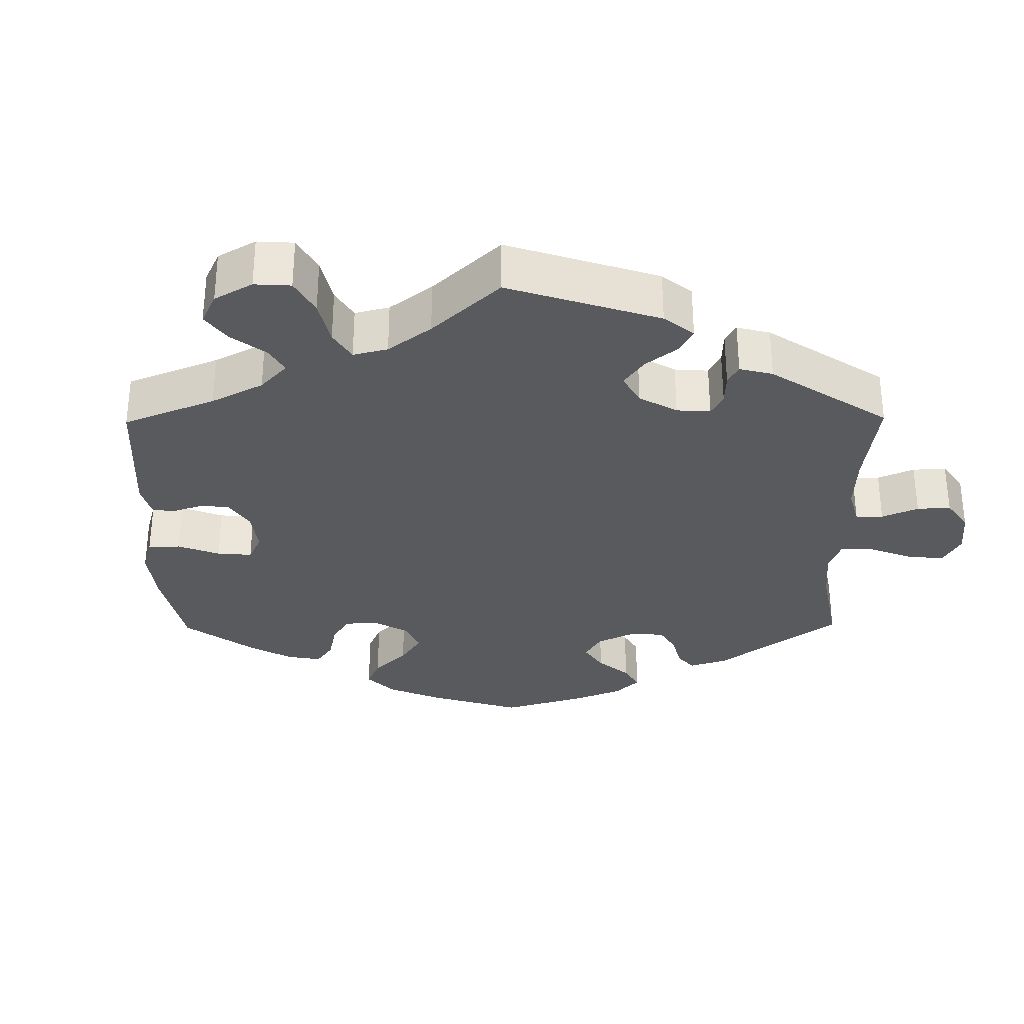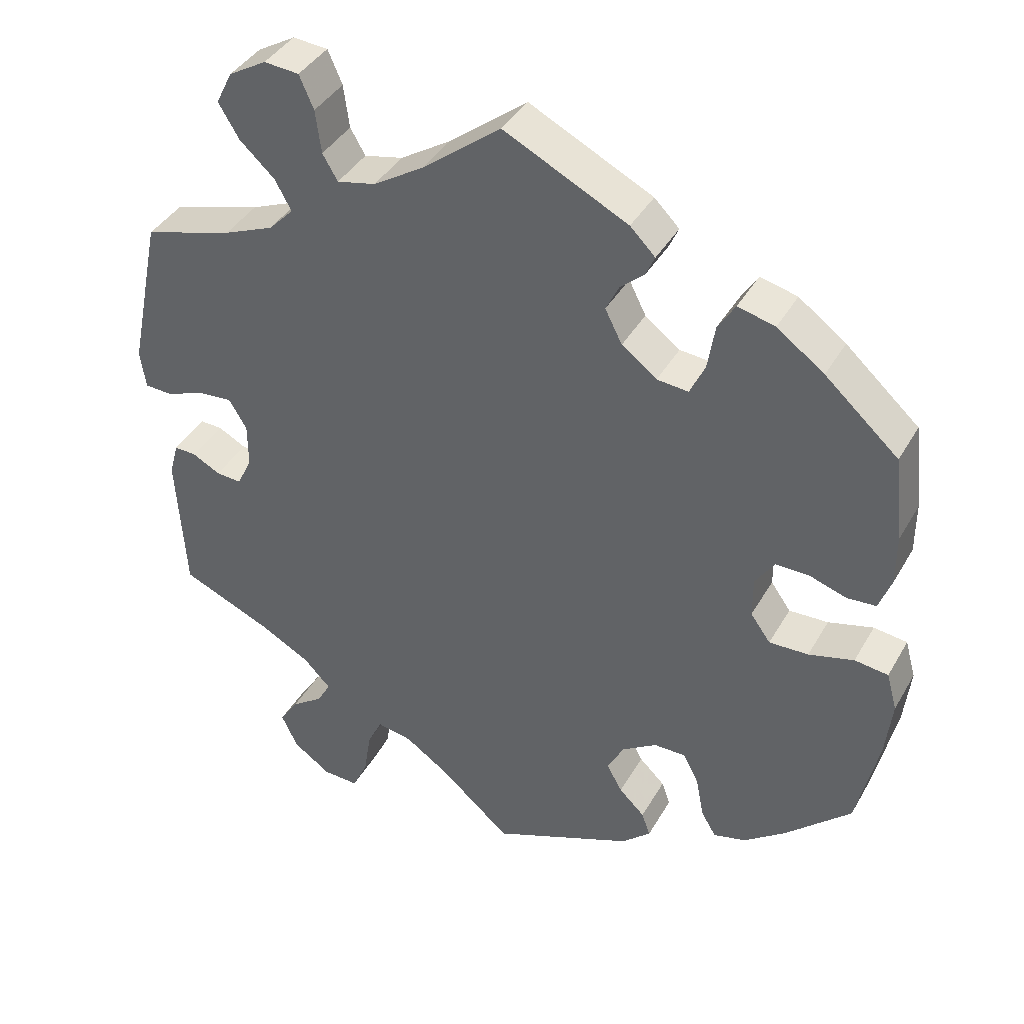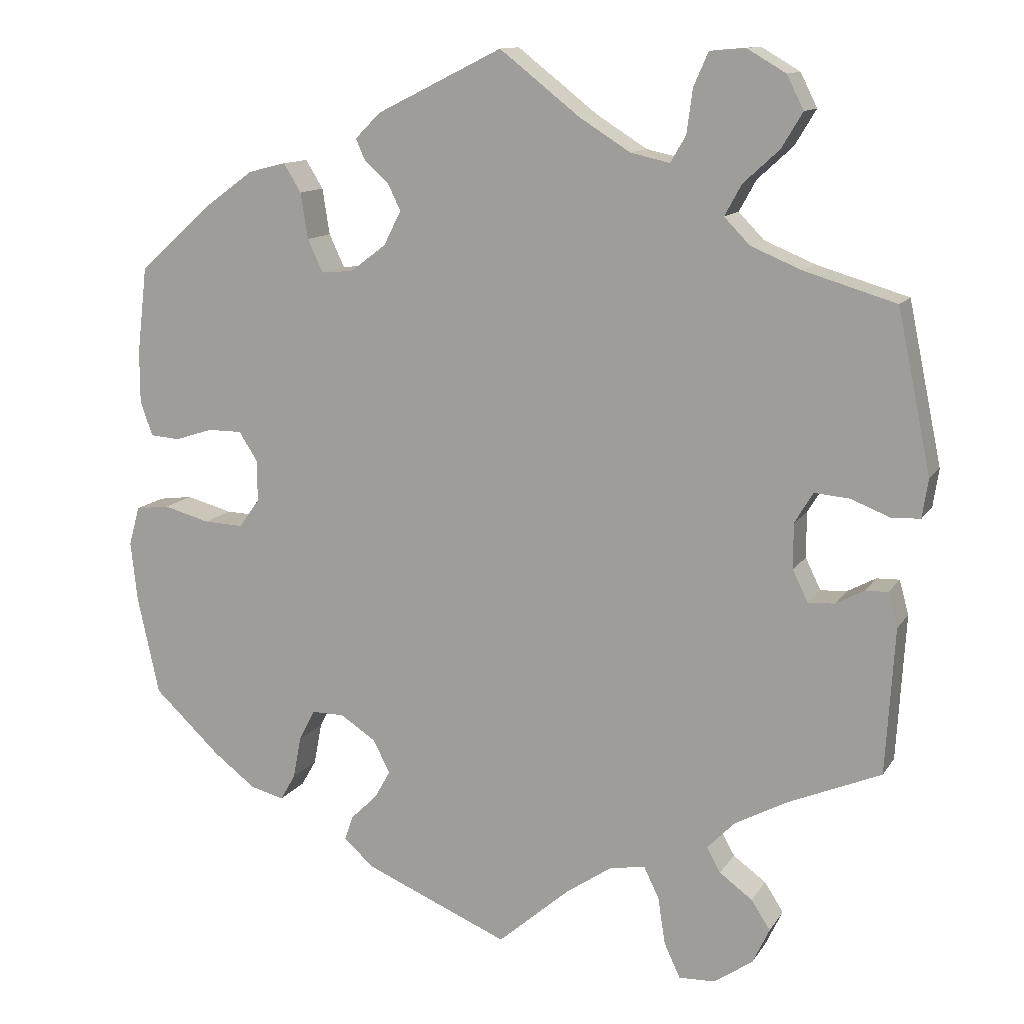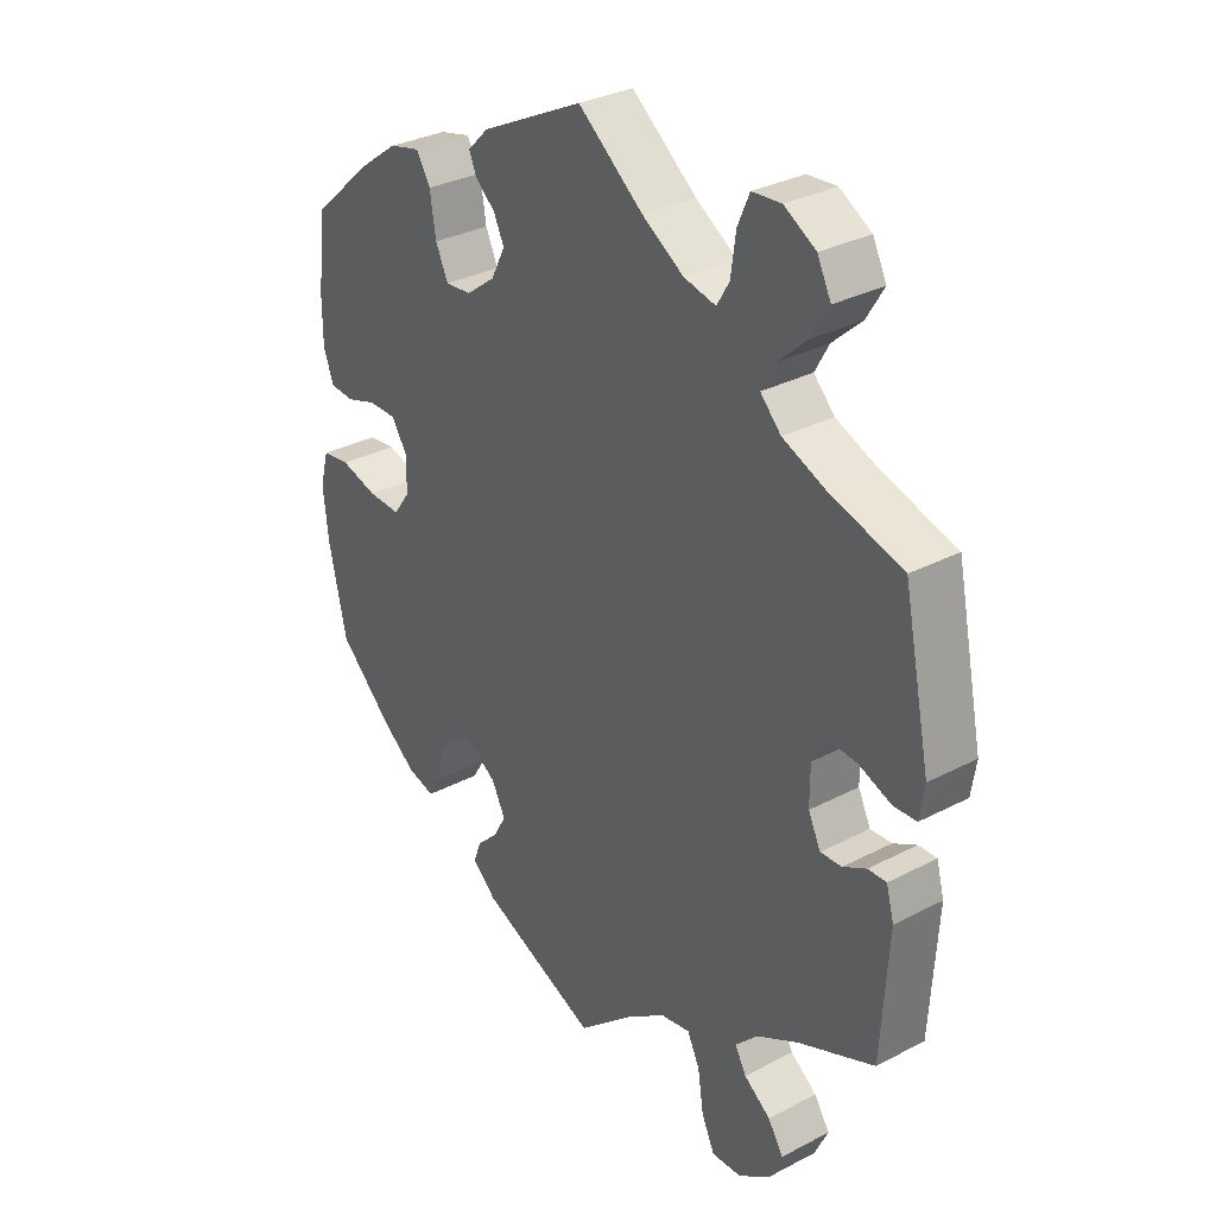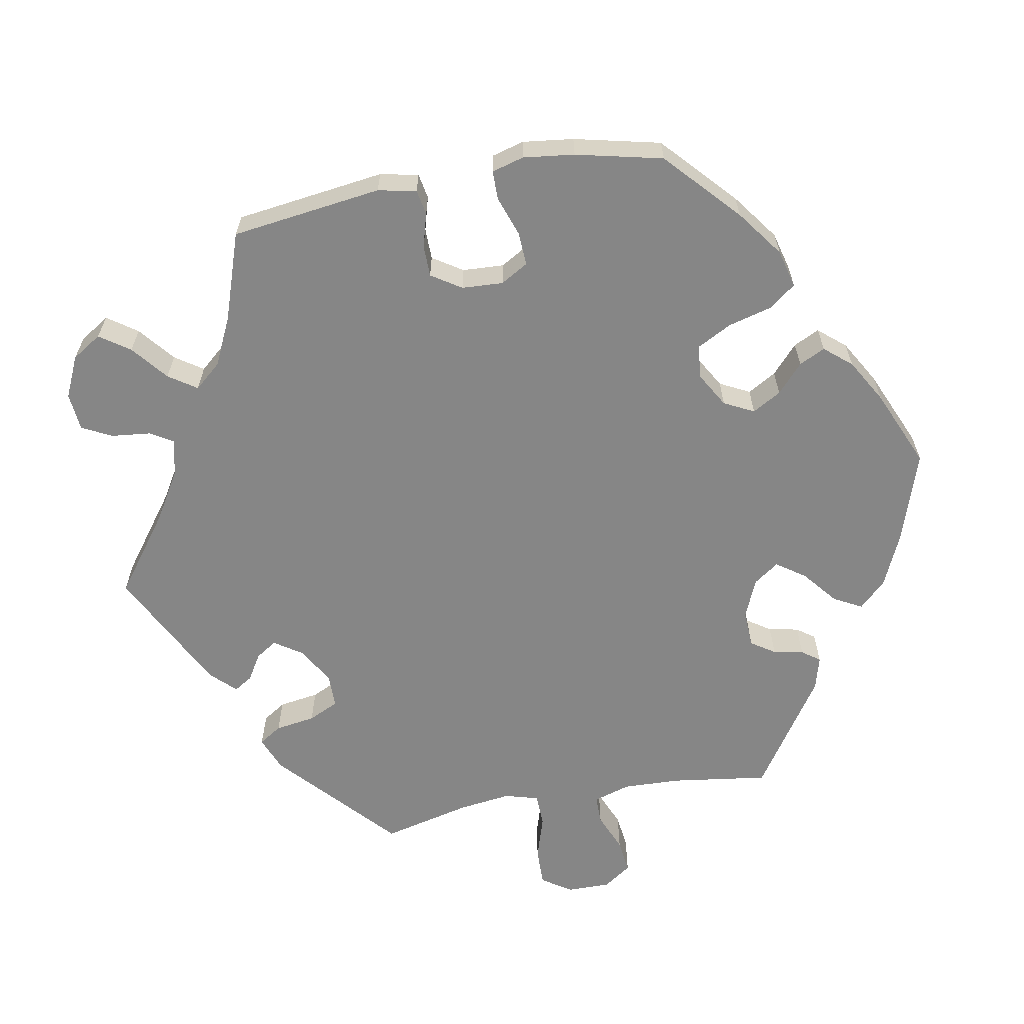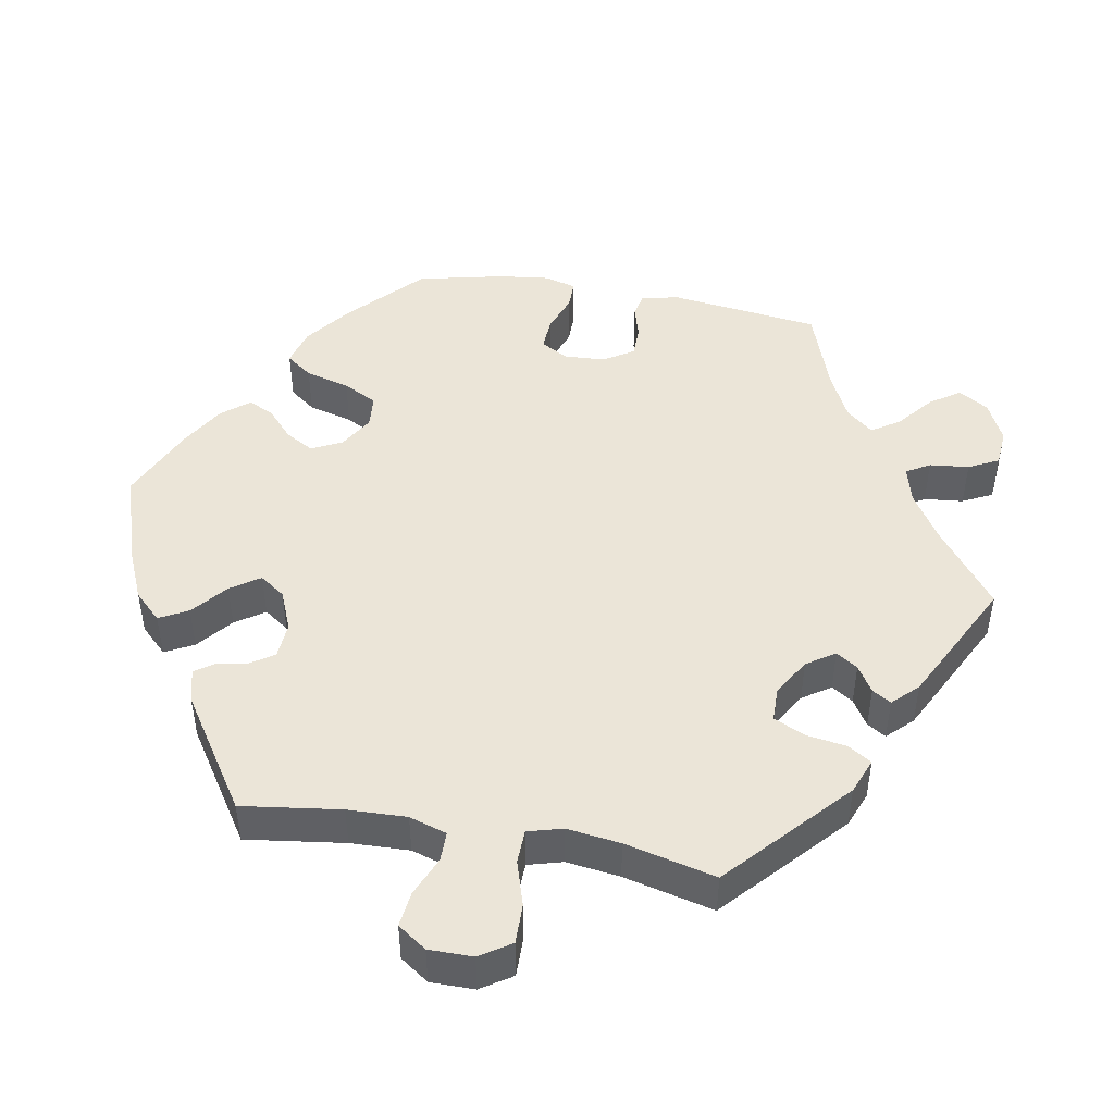
<metadata>
{"format":"obj","ext":"obj","renderer":"f3d","projection":"perspective","resolution":1024,"background":"white","views":[{"elev":-31.1,"azim":60.6,"up":"+Y"},{"elev":40.0,"azim":-152.7,"up":"+Z"},{"elev":12.5,"azim":20.8,"up":"+Z"},{"elev":31.7,"azim":53.5,"up":"+Z"},{"elev":-62.1,"azim":-139.5,"up":"+Y"},{"elev":45.9,"azim":40.4,"up":"+Y"}]}
</metadata>
<code>
v -0.368 0.07 -0.012
v -0.282 0.07 0.361
v -0.551 0.07 0.19
v 0.11 0.07 0.534
v -0.228 0.07 -0.466
v -0.434 0.07 0.402
v 0.33 0.07 0.454
v 0.099 0.07 -0.534
v 0.39 0.07 -0.549
v 0.264 0.07 -0.637
v -0.32 0.07 -0.416
v 0.232 0.07 -0.525
v 0.385 0.07 0.593
v -0.287 0.07 -0.315
v 0.537 0.07 0.31
v -0.514 0.07 -0.032
v 0.536 0.07 0.035
v -0.493 0.07 0.068
v 0.549 0.07 -0.11
v 0.409 0.07 0.018
v 0.536 0.07 -0.063
v -0.451 0.07 -0.049
v -0.217 0.07 0.32
v 0 0.07 0.62
v 0.575 0.07 0.037
v -0.387 0.07 -0.44
v 0.255 0.07 0.514
v -0.316 0.07 0.463
v -0.551 0.07 0.118
v 0.466 0.07 -0.085
v -0.394 0.07 0.085
v 0.263 0.07 0.574
v -0.445 0.07 -0.396
v 0.242 0.07 -0.59
v -0.17 0.07 -0.392
v -0.192 0.07 -0.431
v -0.561 0.07 -0.038
v -0.537 0.07 0.31
v -0.162 0.07 0.441
v -0.368 0.07 0.45
v -0.199 0.07 -0.537
v 0.434 0.07 0.06
v 0.338 0.07 -0.403
v 0.367 0.07 -0.598
v 0.43 0.07 -0.087
v 0.583 0.07 0.09
v -0.292 0.07 0.424
v -0.195 0.07 0.47
v 0.234 0.07 0.478
v 0.319 0.07 -0.476
v 0.3 0.07 -0.442
v 0.412 0.07 0.347
v 0.364 0.07 -0.509
v -0.24 0.07 -0.5
v -0.242 0.07 -0.315
v 0.537 0.07 -0.31
v 0.307 0.07 0.412
v -0.537 0.07 -0.31
v -0.193 0.07 -0.347
v -0.567 0.07 -0.174
v -0 0.07 -0.62
v 0.482 0.07 0.056
v -0.208 0.07 0.499
v -0.144 0.07 0.404
v 0.162 0.07 -0.491
v -0.341 0.07 -0.452
v 0.505 0.07 -0.064
v -0.396 0.07 -0.051
v 0.211 0.07 -0.482
v -0.168 0.07 0.357
v -0.261 0.07 0.316
v -0.534 0.07 0.071
v 0.409 0.07 -0.044
v 0.379 0.07 0.499
v -0.441 0.07 0.085
v 0.283 0.07 0.62
v -0.173 0.07 0.534
v 0.18 0.07 0.49
v -0.309 0.07 -0.358
v 0.332 0.07 0.624
v 0.342 0.07 0.376
v 0.314 0.07 -0.635
v 0.41 0.07 -0.364
v -0.576 0.07 -0.092
v -0.368 0.07 0.045
v 0.408 0.07 0.547
v -0.368 -0 -0.012
v -0.282 -0 0.361
v -0.551 -0 0.19
v 0.11 -0 0.534
v -0.228 -0 -0.466
v -0.434 -0 0.402
v 0.33 -0 0.454
v 0.099 -0 -0.534
v 0.39 -0 -0.549
v 0.264 -0 -0.637
v -0.32 -0 -0.416
v 0.232 -0 -0.525
v 0.385 -0 0.593
v -0.287 -0 -0.315
v 0.537 -0 0.31
v -0.514 -0 -0.032
v 0.536 -0 0.035
v -0.493 -0 0.068
v 0.549 -0 -0.11
v 0.409 -0 0.018
v 0.536 -0 -0.063
v -0.451 -0 -0.049
v -0.217 -0 0.32
v 0 -0 0.62
v 0.575 -0 0.037
v -0.387 -0 -0.44
v 0.255 -0 0.514
v -0.316 -0 0.463
v -0.551 -0 0.118
v 0.466 -0 -0.085
v -0.394 -0 0.085
v 0.263 -0 0.574
v -0.445 -0 -0.396
v 0.242 -0 -0.59
v -0.17 -0 -0.392
v -0.192 -0 -0.431
v -0.561 -0 -0.038
v -0.537 -0 0.31
v -0.162 -0 0.441
v -0.368 -0 0.45
v -0.199 -0 -0.537
v 0.434 -0 0.06
v 0.338 -0 -0.403
v 0.367 -0 -0.598
v 0.43 -0 -0.087
v 0.583 -0 0.09
v -0.292 -0 0.424
v -0.195 -0 0.47
v 0.234 -0 0.478
v 0.319 -0 -0.476
v 0.3 -0 -0.442
v 0.412 -0 0.347
v 0.364 -0 -0.509
v -0.24 -0 -0.5
v -0.242 -0 -0.315
v 0.537 -0 -0.31
v 0.307 -0 0.412
v -0.537 -0 -0.31
v -0.193 -0 -0.347
v -0.567 -0 -0.174
v -0 -0 -0.62
v 0.482 -0 0.056
v -0.208 -0 0.499
v -0.144 -0 0.404
v 0.162 -0 -0.491
v -0.341 -0 -0.452
v 0.505 -0 -0.064
v -0.396 -0 -0.051
v 0.211 -0 -0.482
v -0.168 -0 0.357
v -0.261 -0 0.316
v -0.534 -0 0.071
v 0.409 -0 -0.044
v 0.379 -0 0.499
v -0.441 -0 0.085
v 0.283 -0 0.62
v -0.173 -0 0.534
v 0.18 -0 0.49
v -0.309 -0 -0.358
v 0.332 -0 0.624
v 0.342 -0 0.376
v 0.314 -0 -0.635
v 0.41 -0 -0.364
v -0.576 -0 -0.092
v -0.368 -0 0.045
v 0.408 -0 0.547
f 77 24 4
f 39 48 63 77
f 64 39 77 4
f 70 64 4 78
f 23 70 78 49
f 40 28 47 2
f 40 2 71
f 6 40 71
f 38 6 71
f 3 38 71
f 29 3 71 23
f 75 18 72 29
f 31 75 29 23
f 84 37 16 22
f 84 22 68
f 60 84 68
f 58 60 68
f 33 58 68 1
f 79 11 66 26
f 14 79 26 33
f 41 54 5 36
f 8 61 41 36
f 65 8 36 35
f 69 65 35 59
f 82 10 34 12
f 82 12 69
f 44 82 69
f 50 53 9 44
f 51 50 44 69
f 43 51 69 59
f 21 19 56 83
f 30 67 21 83
f 45 30 83 43
f 73 45 43 59
f 46 25 17 62
f 52 15 46 62
f 81 52 62 42
f 57 81 42 20
f 13 86 74 7
f 13 7 57
f 80 13 57
f 27 32 76 80
f 49 27 80 57
f 85 31 23 49
f 14 33 1
f 55 14 1 85
f 73 59 55 85
f 20 73 85
f 49 57 20 85
f 90 110 163
f 163 149 134 125
f 90 163 125 150
f 164 90 150 156
f 135 164 156 109
f 88 133 114 126
f 157 88 126
f 157 126 92
f 157 92 124
f 157 124 89
f 109 157 89 115
f 115 158 104 161
f 109 115 161 117
f 108 102 123 170
f 154 108 170
f 154 170 146
f 154 146 144
f 87 154 144 119
f 112 152 97 165
f 119 112 165 100
f 122 91 140 127
f 122 127 147 94
f 121 122 94 151
f 145 121 151 155
f 98 120 96 168
f 155 98 168
f 155 168 130
f 130 95 139 136
f 155 130 136 137
f 145 155 137 129
f 169 142 105 107
f 169 107 153 116
f 129 169 116 131
f 145 129 131 159
f 148 103 111 132
f 148 132 101 138
f 128 148 138 167
f 106 128 167 143
f 93 160 172 99
f 143 93 99
f 143 99 166
f 166 162 118 113
f 143 166 113 135
f 135 109 117 171
f 87 119 100
f 171 87 100 141
f 171 141 145 159
f 171 159 106
f 171 106 143 135
f 4 90 164 78
f 78 164 135 49
f 49 135 113 27
f 27 113 118 32
f 32 118 162 76
f 76 162 166 80
f 80 166 99 13
f 13 99 172 86
f 86 172 160 74
f 74 160 93 7
f 7 93 143 57
f 57 143 167 81
f 81 167 138 52
f 52 138 101 15
f 15 101 132 46
f 46 132 111 25
f 25 111 103 17
f 17 103 148 62
f 62 148 128 42
f 42 128 106 20
f 20 106 159 73
f 73 159 131 45
f 45 131 116 30
f 30 116 153 67
f 67 153 107 21
f 21 107 105 19
f 19 105 142 56
f 56 142 169 83
f 83 169 129 43
f 43 129 137 51
f 51 137 136 50
f 50 136 139 53
f 53 139 95 9
f 9 95 130 44
f 44 130 168 82
f 82 168 96 10
f 10 96 120 34
f 34 120 98 12
f 12 98 155 69
f 69 155 151 65
f 65 151 94 8
f 8 94 147 61
f 61 147 127 41
f 41 127 140 54
f 54 140 91 5
f 5 91 122 36
f 36 122 121 35
f 35 121 145 59
f 59 145 141 55
f 55 141 100 14
f 14 100 165 79
f 79 165 97 11
f 11 97 152 66
f 66 152 112 26
f 26 112 119 33
f 33 119 144 58
f 58 144 146 60
f 60 146 170 84
f 84 170 123 37
f 37 123 102 16
f 16 102 108 22
f 22 108 154 68
f 68 154 87 1
f 1 87 171 85
f 85 171 117 31
f 31 117 161 75
f 75 161 104 18
f 18 104 158 72
f 72 158 115 29
f 29 115 89 3
f 3 89 124 38
f 38 124 92 6
f 6 92 126 40
f 40 126 114 28
f 28 114 133 47
f 47 133 88 2
f 2 88 157 71
f 71 157 109 23
f 23 109 156 70
f 70 156 150 64
f 64 150 125 39
f 39 125 134 48
f 48 134 149 63
f 63 149 163 77
f 77 163 110 24
f 24 110 90 4

</code>
